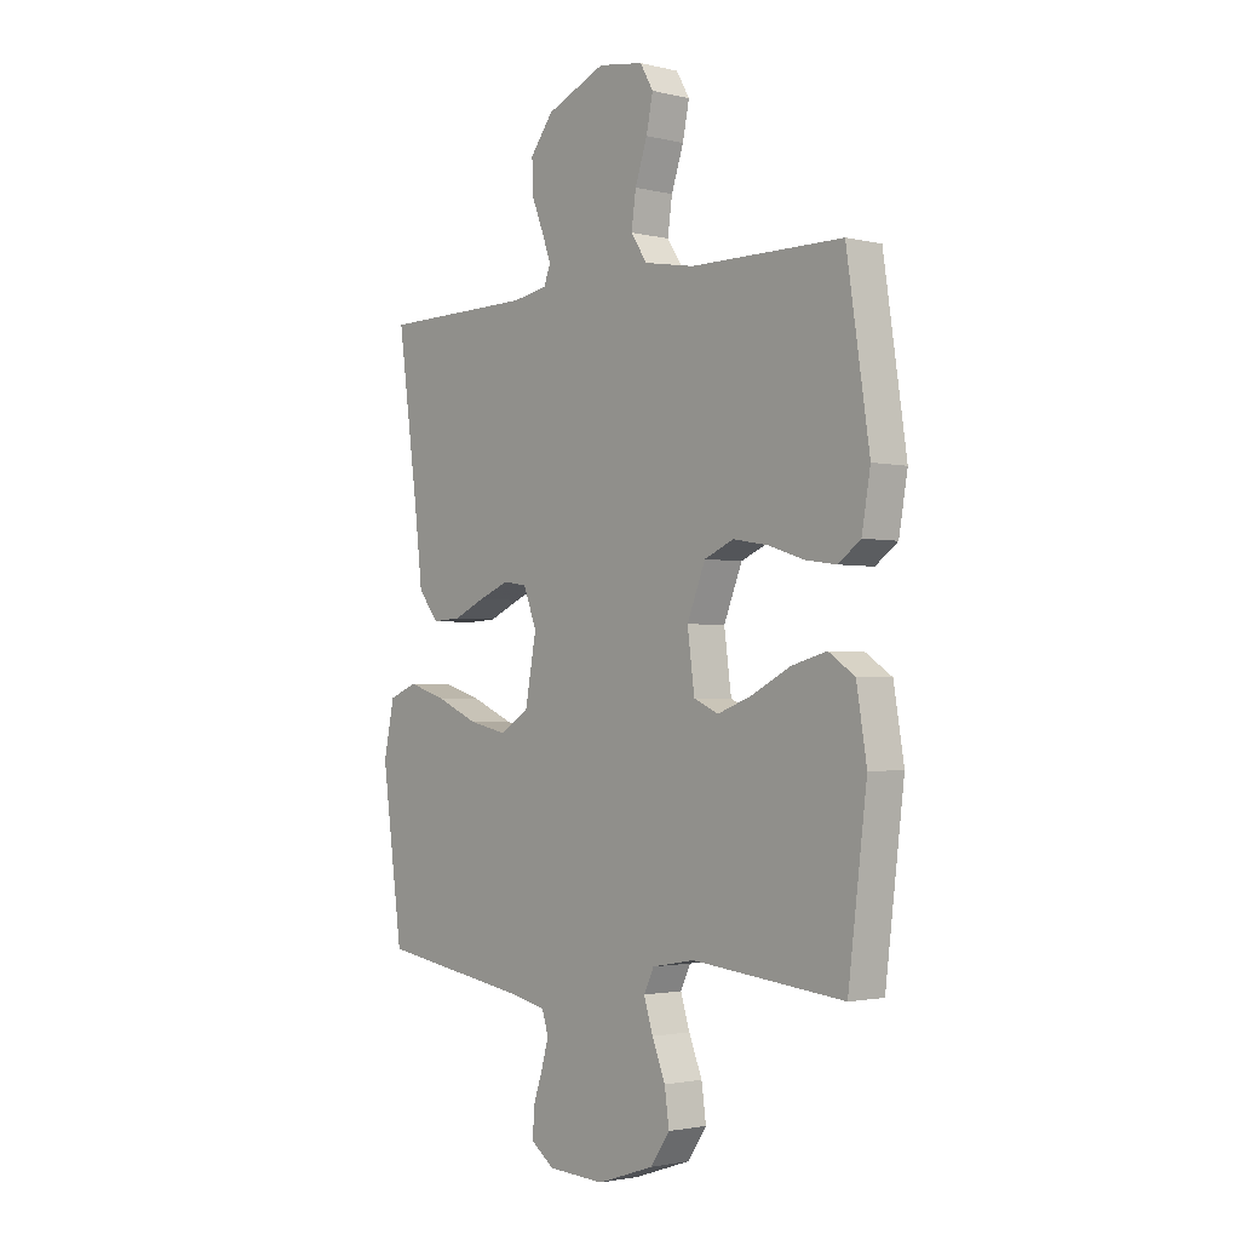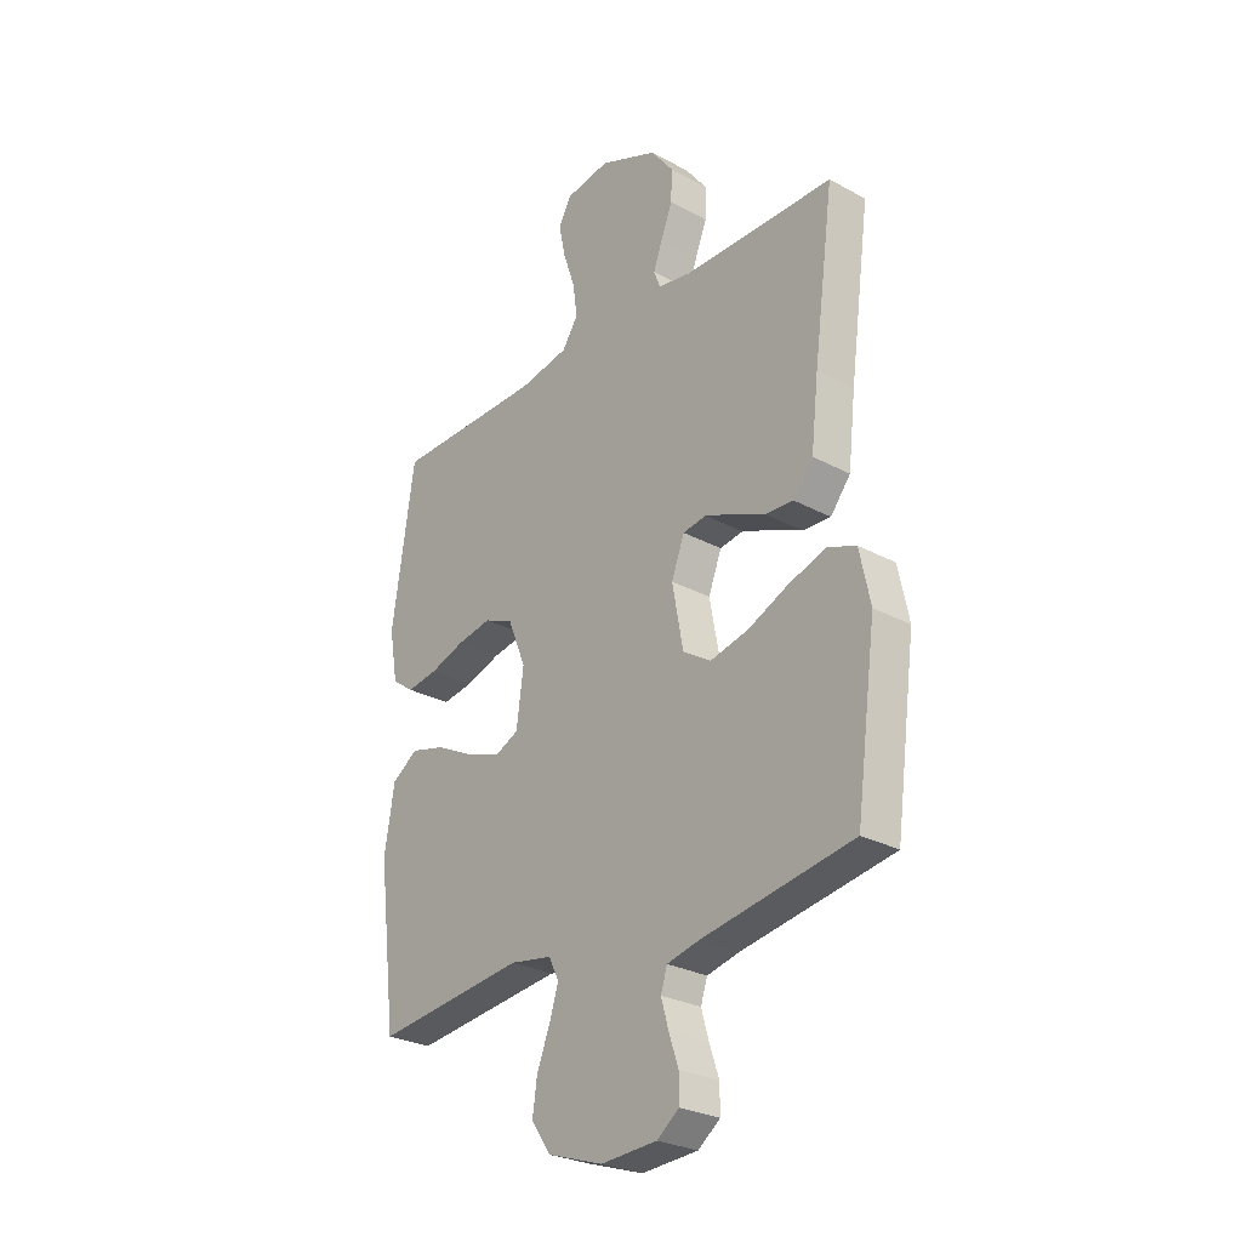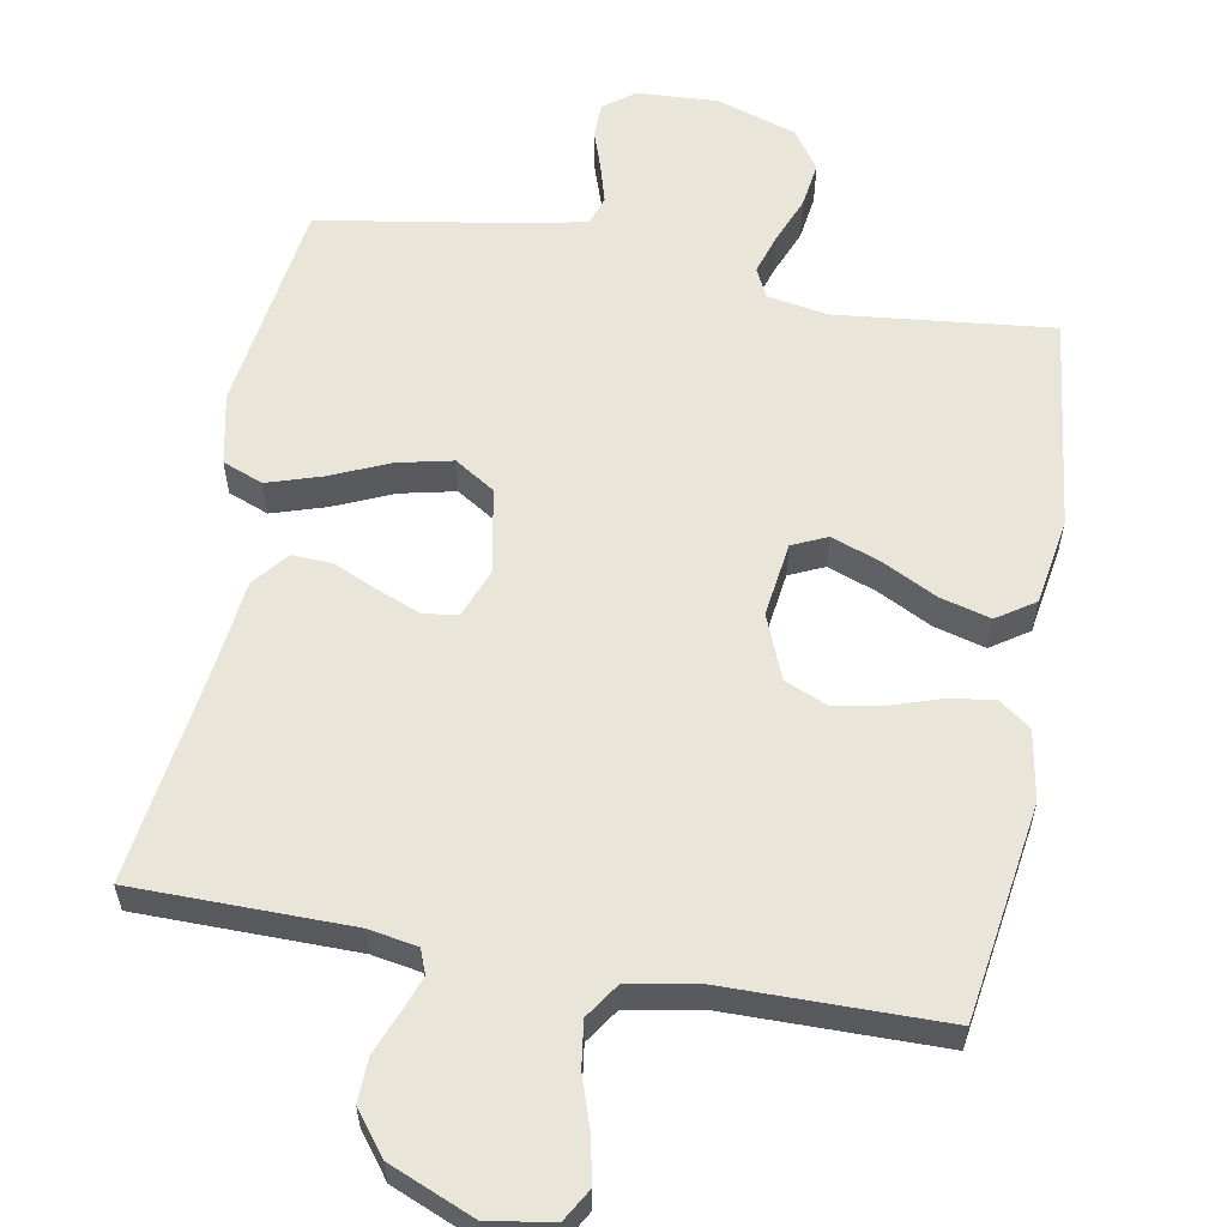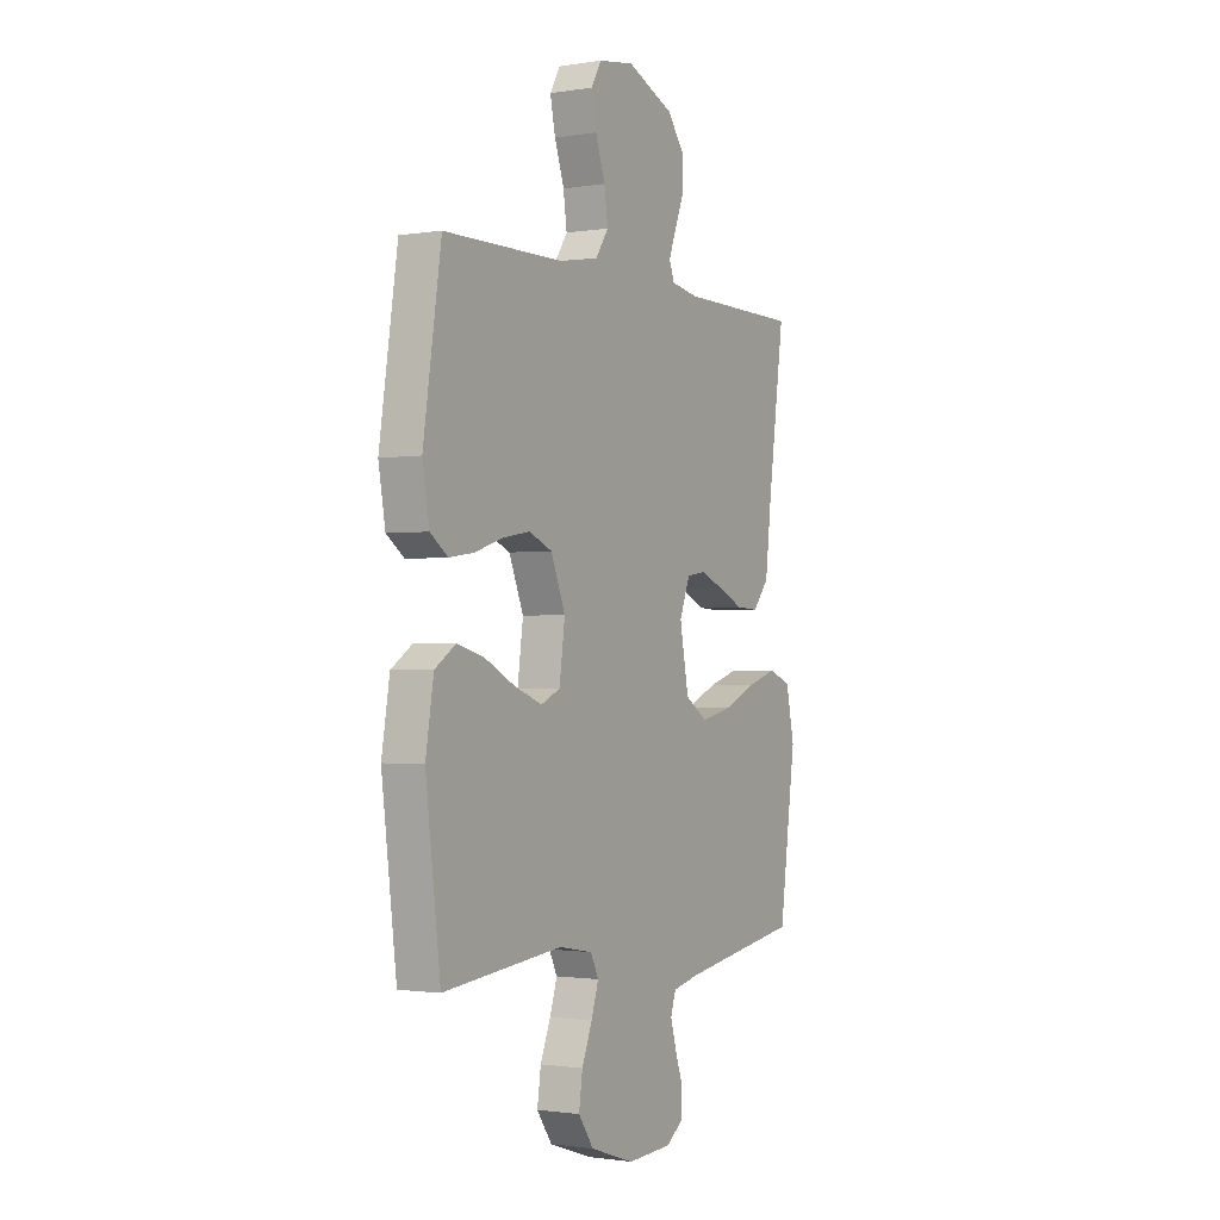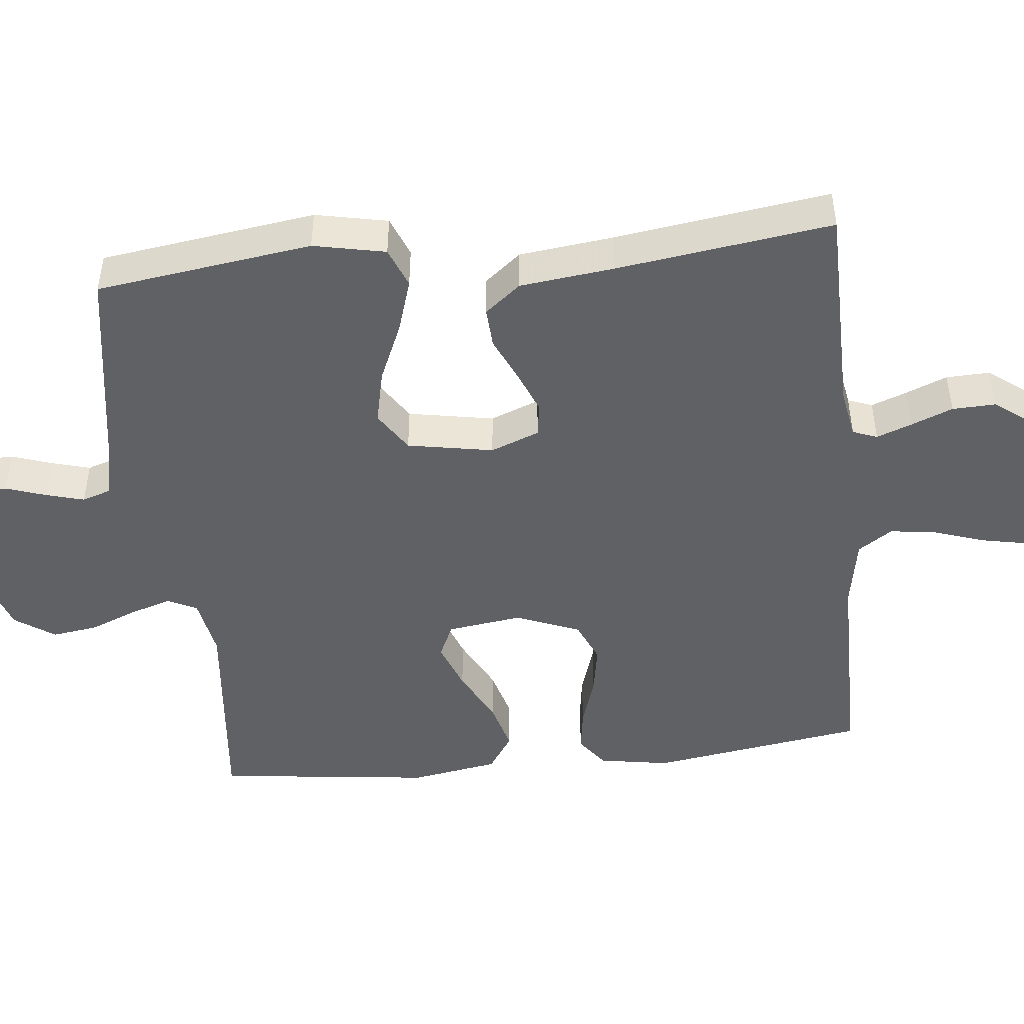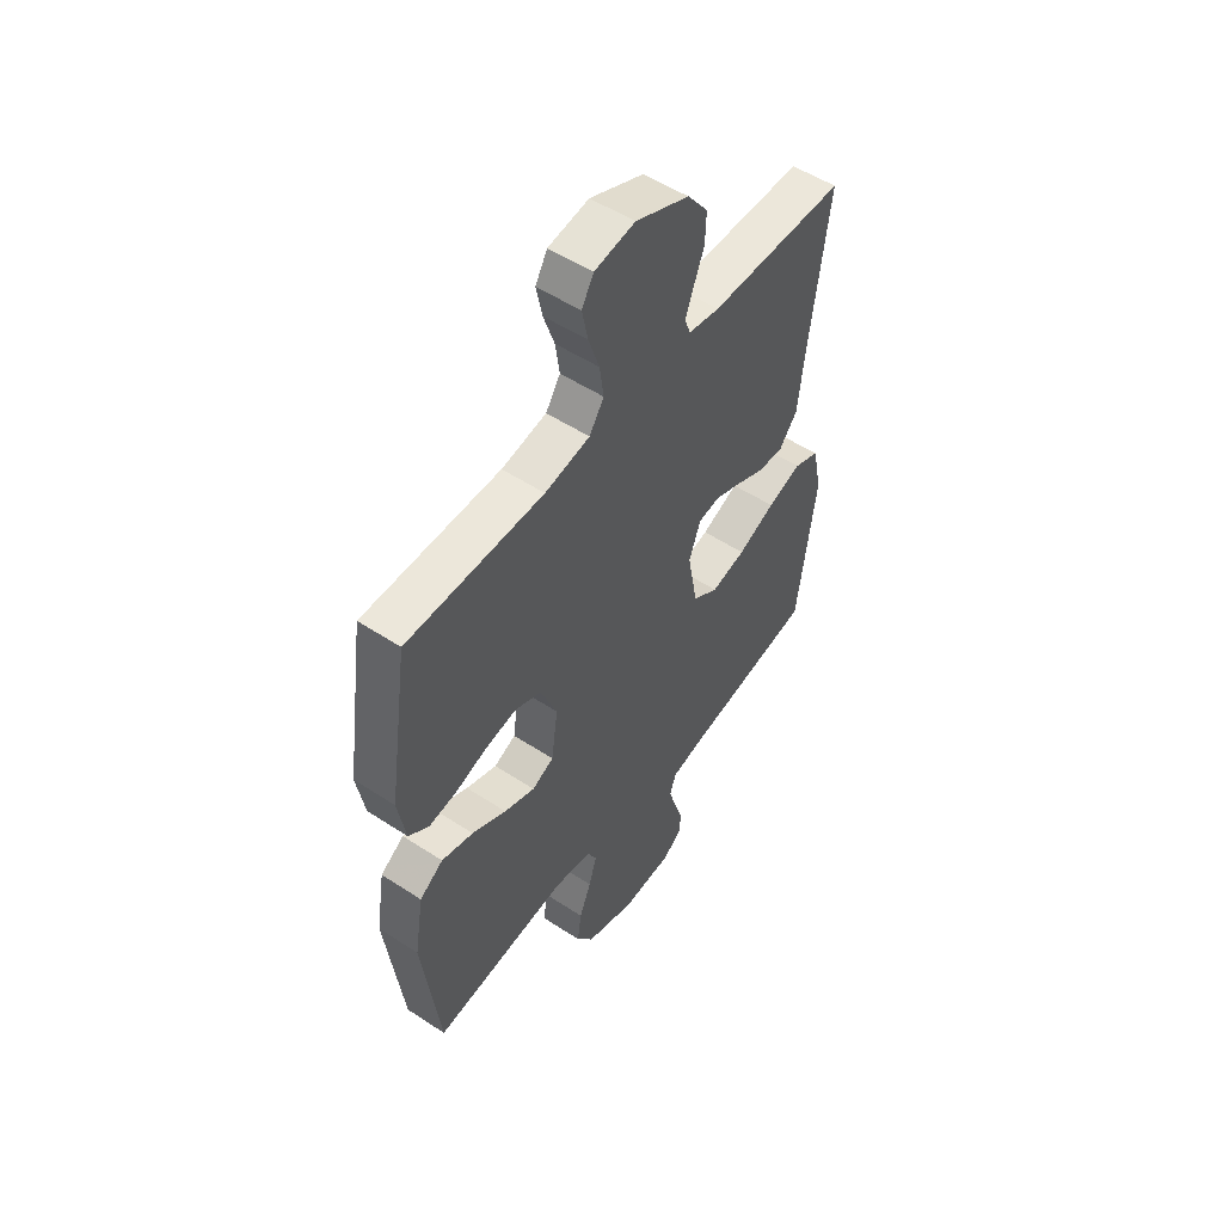
<metadata>
{"format":"obj","ext":"obj","renderer":"f3d","projection":"perspective","resolution":1024,"background":"white","views":[{"elev":-2.1,"azim":49.6,"up":"+Z"},{"elev":-27.6,"azim":-129.7,"up":"+Z"},{"elev":58.5,"azim":10.3,"up":"+Y"},{"elev":-1.4,"azim":120.3,"up":"+Z"},{"elev":-47.3,"azim":-83.8,"up":"+Y"},{"elev":52.7,"azim":125.2,"up":"+Z"}]}
</metadata>
<code>
v -0.5 0.07 -0.5
v -0.541 0.07 -0.2
v -0.52 0.07 -0.1
v -0.464 0.07 -0.078
v -0.389 0.07 -0.102
v -0.307 0.07 -0.138
v -0.231 0.07 -0.155
v -0.175 0.07 -0.119
v -0.153 0.07 0
v -0.179 0.07 0.068
v -0.226 0.07 0.075
v -0.286 0.07 0.051
v -0.348 0.07 0.023
v -0.404 0.07 0.02
v -0.444 0.07 0.07
v -0.459 0.07 0.2
v -0.5 0.07 0.5
v -0.2 0.07 0.503
v -0.132 0.07 0.515
v -0.119 0.07 0.549
v -0.137 0.07 0.598
v -0.16 0.07 0.656
v -0.162 0.07 0.717
v -0.117 0.07 0.776
v 0 0.07 0.825
v 0.089 0.07 0.811
v 0.115 0.07 0.766
v 0.102 0.07 0.703
v 0.078 0.07 0.632
v 0.069 0.07 0.568
v 0.101 0.07 0.52
v 0.2 0.07 0.502
v 0.5 0.07 0.5
v 0.545 0.07 0.2
v 0.528 0.07 0.102
v 0.484 0.07 0.07
v 0.422 0.07 0.079
v 0.352 0.07 0.102
v 0.283 0.07 0.114
v 0.225 0.07 0.089
v 0.189 0.07 0
v 0.203 0.07 -0.104
v 0.251 0.07 -0.126
v 0.319 0.07 -0.101
v 0.395 0.07 -0.062
v 0.465 0.07 -0.043
v 0.517 0.07 -0.078
v 0.537 0.07 -0.2
v 0.5 0.07 -0.5
v 0.2 0.07 -0.468
v 0.116 0.07 -0.483
v 0.096 0.07 -0.524
v 0.114 0.07 -0.581
v 0.14 0.07 -0.646
v 0.149 0.07 -0.71
v 0.111 0.07 -0.765
v 0 0.07 -0.802
v -0.112 0.07 -0.796
v -0.156 0.07 -0.763
v -0.156 0.07 -0.713
v -0.137 0.07 -0.657
v -0.122 0.07 -0.604
v -0.135 0.07 -0.564
v -0.2 0.07 -0.549
v -0.5 0 -0.5
v -0.541 0 -0.2
v -0.52 0 -0.1
v -0.464 0 -0.078
v -0.389 0 -0.102
v -0.307 0 -0.138
v -0.231 0 -0.155
v -0.175 0 -0.119
v -0.153 0 0
v -0.179 0 0.068
v -0.226 0 0.075
v -0.286 0 0.051
v -0.348 0 0.023
v -0.404 0 0.02
v -0.444 0 0.07
v -0.459 0 0.2
v -0.5 0 0.5
v -0.2 0 0.503
v -0.132 0 0.515
v -0.119 0 0.549
v -0.137 0 0.598
v -0.16 0 0.656
v -0.162 0 0.717
v -0.117 0 0.776
v 0 0 0.825
v 0.089 0 0.811
v 0.115 0 0.766
v 0.102 0 0.703
v 0.078 0 0.632
v 0.069 0 0.568
v 0.101 0 0.52
v 0.2 0 0.502
v 0.5 0 0.5
v 0.545 0 0.2
v 0.528 0 0.102
v 0.484 0 0.07
v 0.422 0 0.079
v 0.352 0 0.102
v 0.283 0 0.114
v 0.225 0 0.089
v 0.189 0 0
v 0.203 0 -0.104
v 0.251 0 -0.126
v 0.319 0 -0.101
v 0.395 0 -0.062
v 0.465 0 -0.043
v 0.517 0 -0.078
v 0.537 0 -0.2
v 0.5 0 -0.5
v 0.2 0 -0.468
v 0.116 0 -0.483
v 0.096 0 -0.524
v 0.114 0 -0.581
v 0.14 0 -0.646
v 0.149 0 -0.71
v 0.111 0 -0.765
v 0 0 -0.802
v -0.112 0 -0.796
v -0.156 0 -0.763
v -0.156 0 -0.713
v -0.137 0 -0.657
v -0.122 0 -0.604
v -0.135 0 -0.564
v -0.2 0 -0.549
f 58 59 60 61
f 58 61 62
f 57 58 62
f 56 57 62 63
f 53 54 55 56
f 52 53 56 63
f 47 48 49 50
f 47 50 51
f 44 45 46 47
f 43 44 47 51
f 42 43 51 52
f 35 36 37 38
f 35 38 39
f 32 33 34 35
f 31 32 35 39
f 30 31 39 40
f 26 27 28 29
f 26 29 30
f 25 26 30
f 24 25 30
f 21 22 23 24
f 20 21 24 30
f 19 20 30 40
f 16 17 18
f 12 13 14 15
f 11 12 15 16
f 10 11 16 18
f 3 4 5 6
f 3 6 7
f 64 1 2 3
f 64 3 7
f 63 64 7 8
f 41 42 52 63
f 41 63 8 9
f 18 19 40 41
f 9 10 18 41
f 125 124 123 122
f 126 125 122
f 126 122 121
f 127 126 121 120
f 120 119 118 117
f 127 120 117 116
f 114 113 112 111
f 115 114 111
f 111 110 109 108
f 115 111 108 107
f 116 115 107 106
f 102 101 100 99
f 103 102 99
f 99 98 97 96
f 103 99 96 95
f 104 103 95 94
f 93 92 91 90
f 94 93 90
f 94 90 89
f 94 89 88
f 88 87 86 85
f 94 88 85 84
f 104 94 84 83
f 82 81 80
f 79 78 77 76
f 80 79 76 75
f 82 80 75 74
f 70 69 68 67
f 71 70 67
f 67 66 65 128
f 71 67 128
f 72 71 128 127
f 127 116 106 105
f 73 72 127 105
f 105 104 83 82
f 105 82 74 73
f 1 65 66 2
f 2 66 67 3
f 3 67 68 4
f 4 68 69 5
f 5 69 70 6
f 6 70 71 7
f 7 71 72 8
f 8 72 73 9
f 9 73 74 10
f 10 74 75 11
f 11 75 76 12
f 12 76 77 13
f 13 77 78 14
f 14 78 79 15
f 15 79 80 16
f 16 80 81 17
f 17 81 82 18
f 18 82 83 19
f 19 83 84 20
f 20 84 85 21
f 21 85 86 22
f 22 86 87 23
f 23 87 88 24
f 24 88 89 25
f 25 89 90 26
f 26 90 91 27
f 27 91 92 28
f 28 92 93 29
f 29 93 94 30
f 30 94 95 31
f 31 95 96 32
f 32 96 97 33
f 33 97 98 34
f 34 98 99 35
f 35 99 100 36
f 36 100 101 37
f 37 101 102 38
f 38 102 103 39
f 39 103 104 40
f 40 104 105 41
f 41 105 106 42
f 42 106 107 43
f 43 107 108 44
f 44 108 109 45
f 45 109 110 46
f 46 110 111 47
f 47 111 112 48
f 48 112 113 49
f 49 113 114 50
f 50 114 115 51
f 51 115 116 52
f 52 116 117 53
f 53 117 118 54
f 54 118 119 55
f 55 119 120 56
f 56 120 121 57
f 57 121 122 58
f 58 122 123 59
f 59 123 124 60
f 60 124 125 61
f 61 125 126 62
f 62 126 127 63
f 63 127 128 64
f 64 128 65 1

</code>
